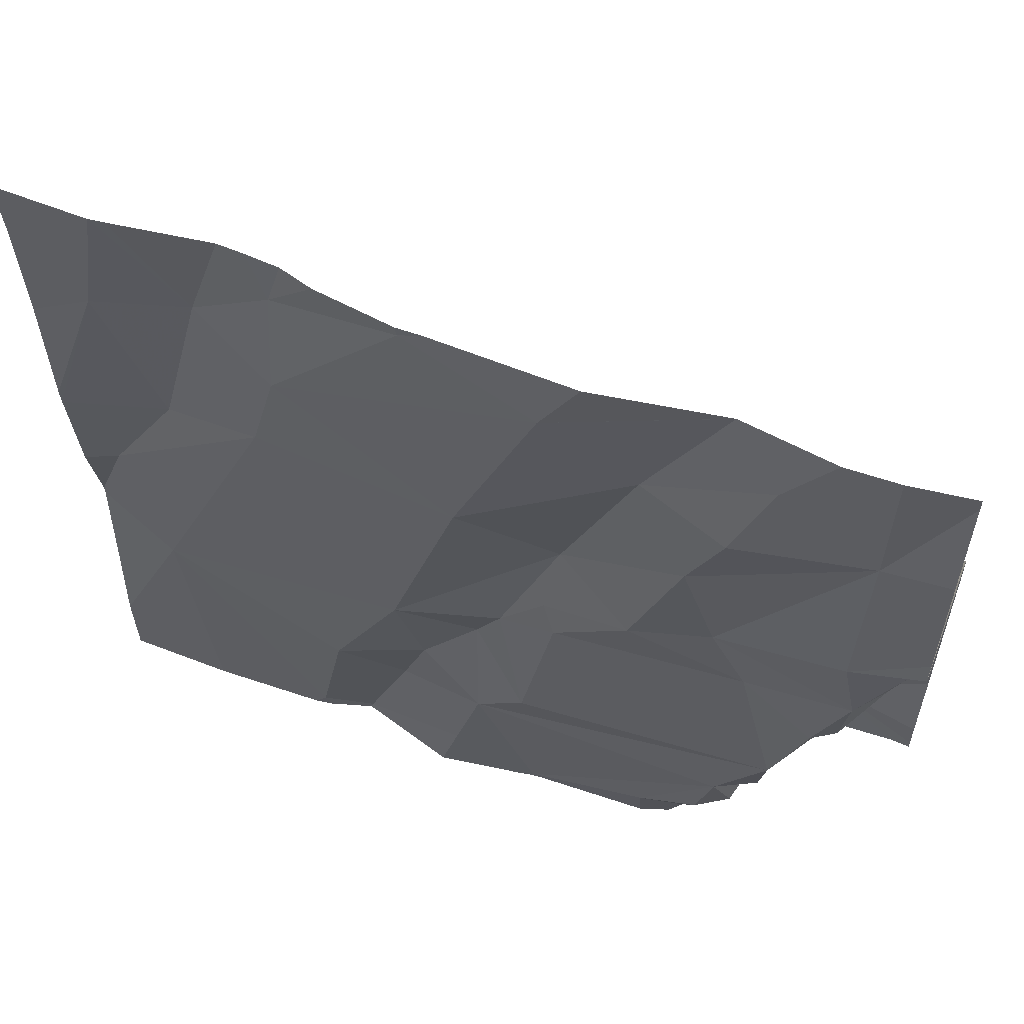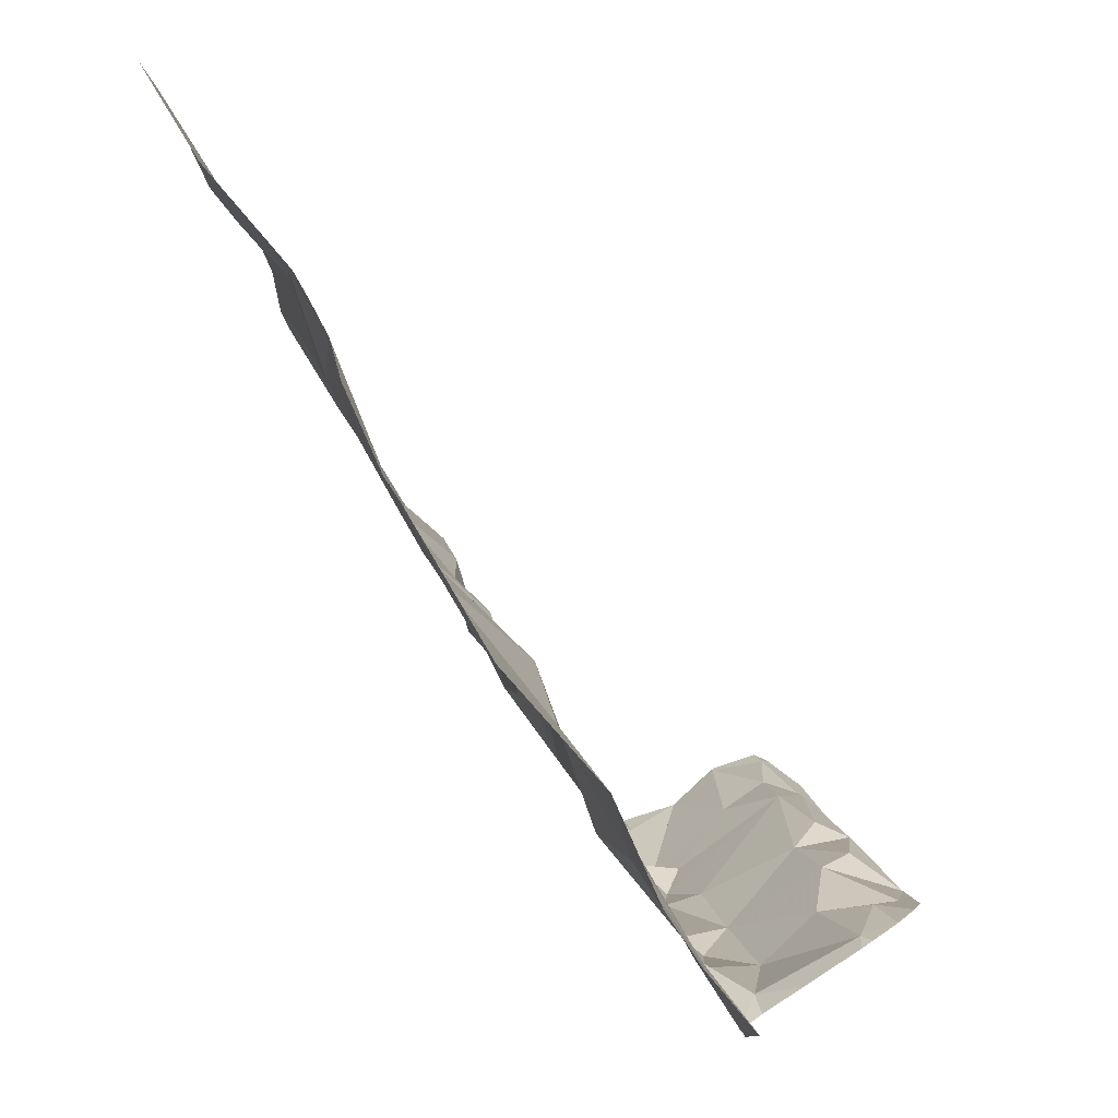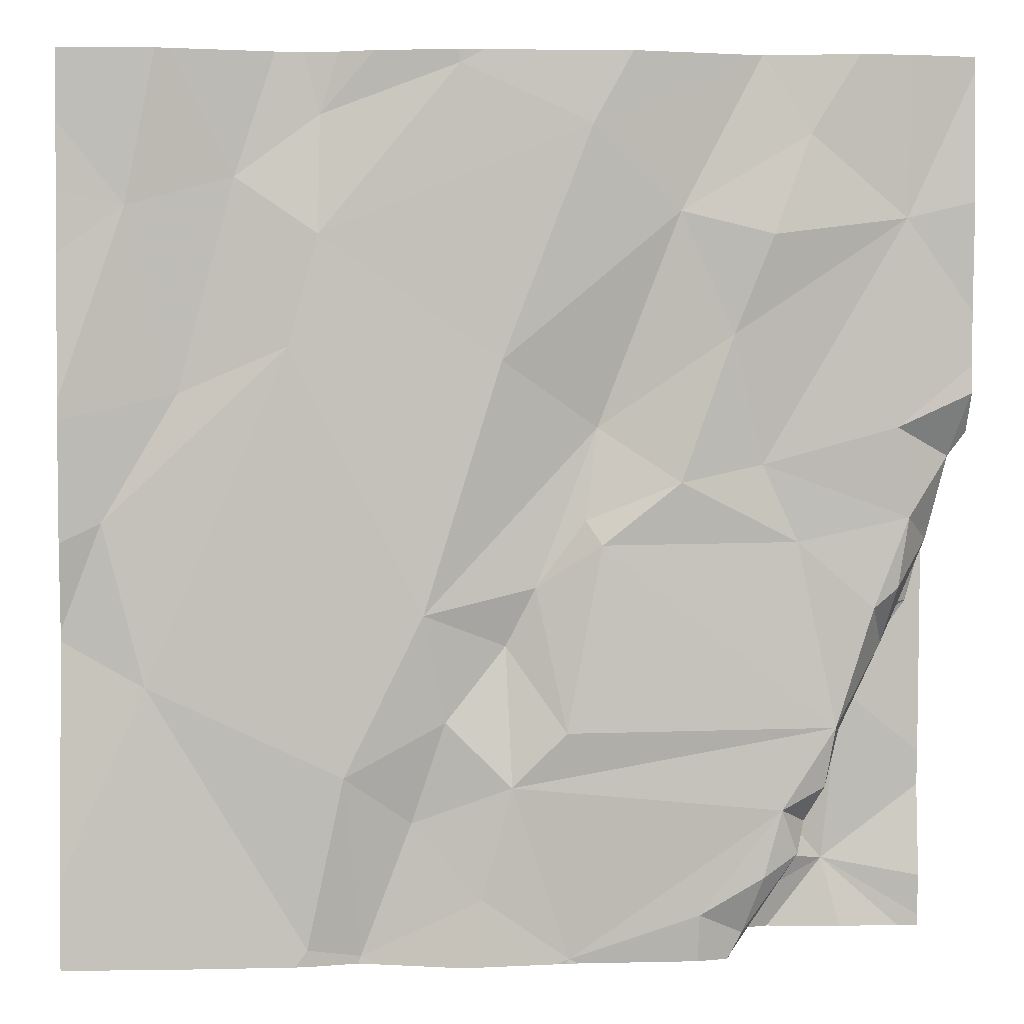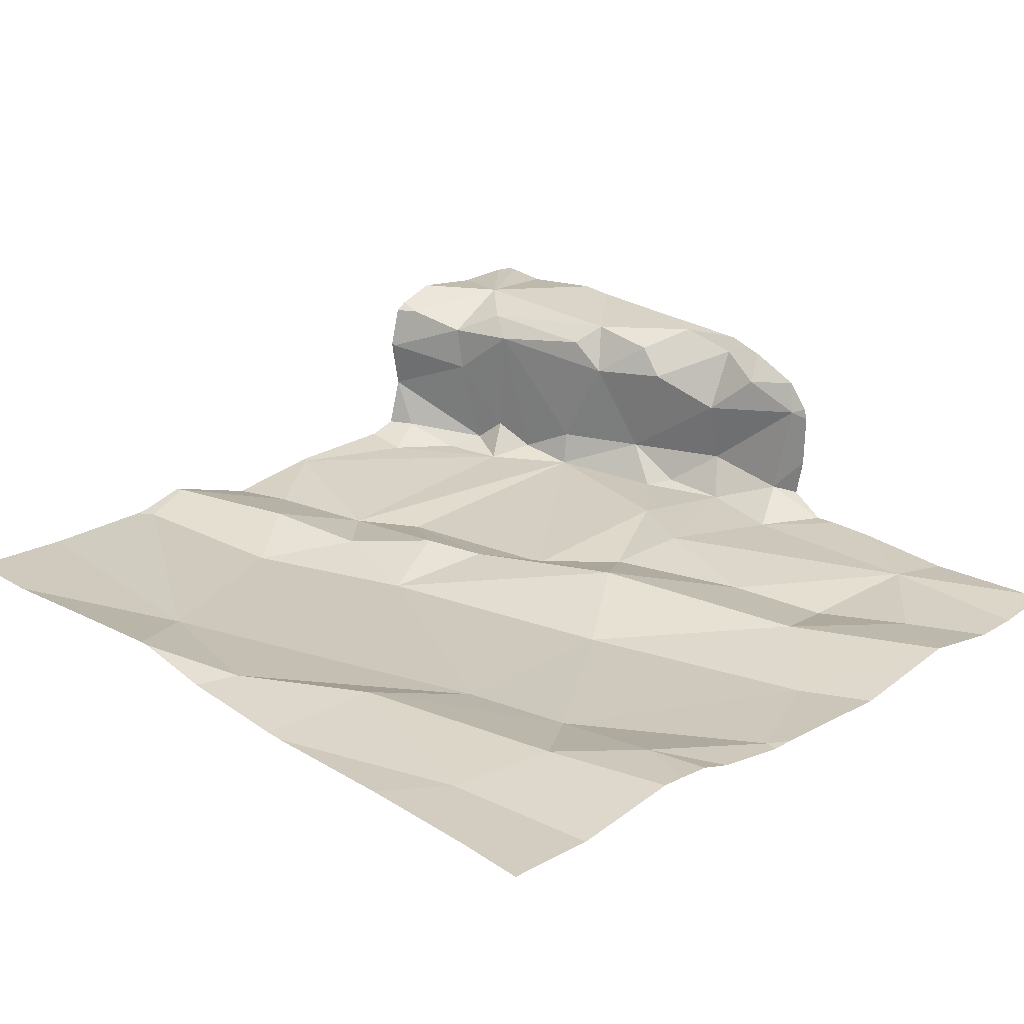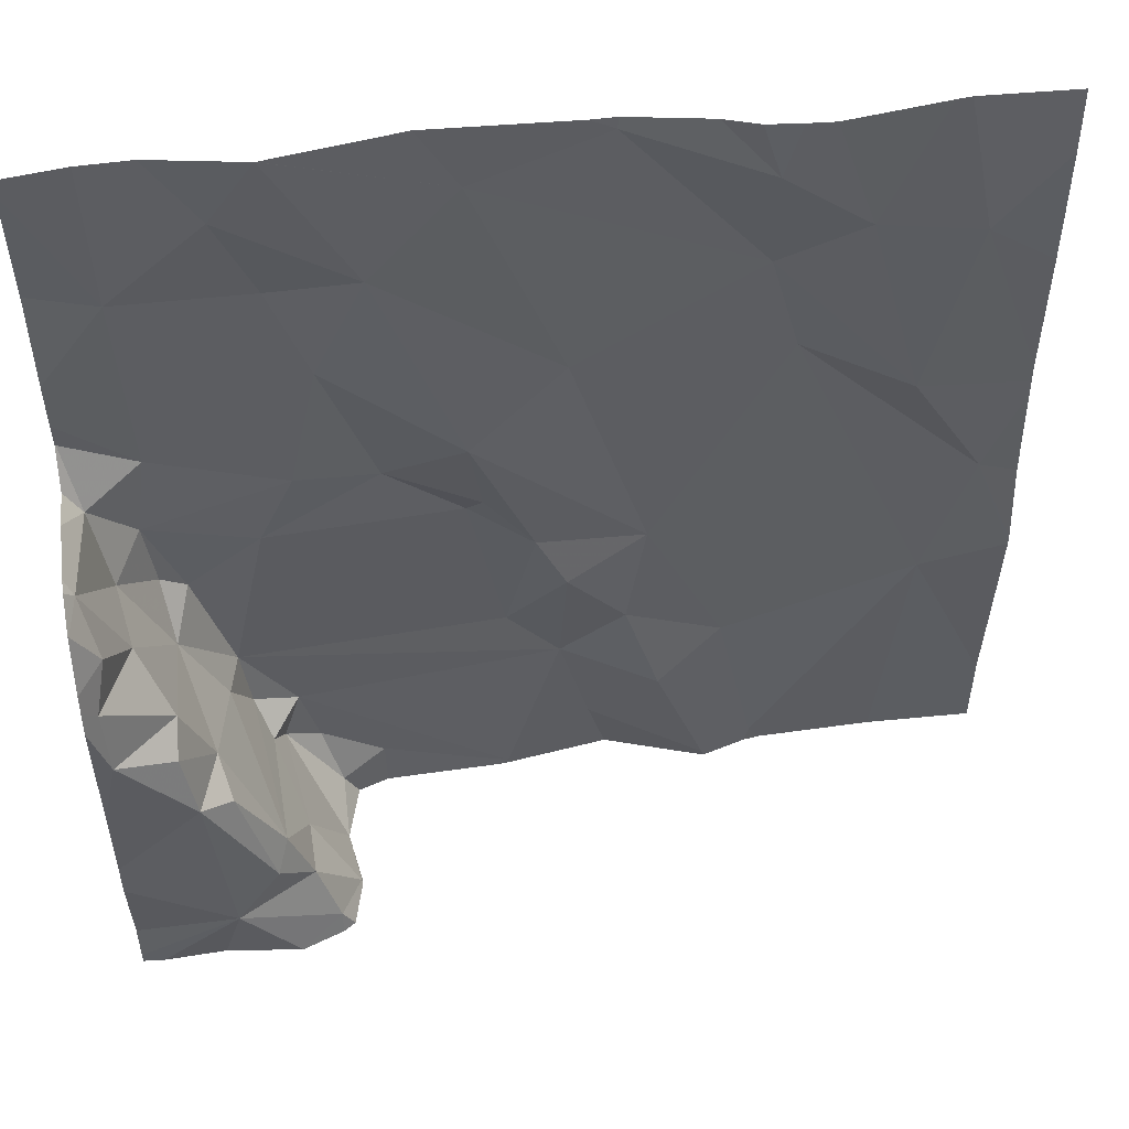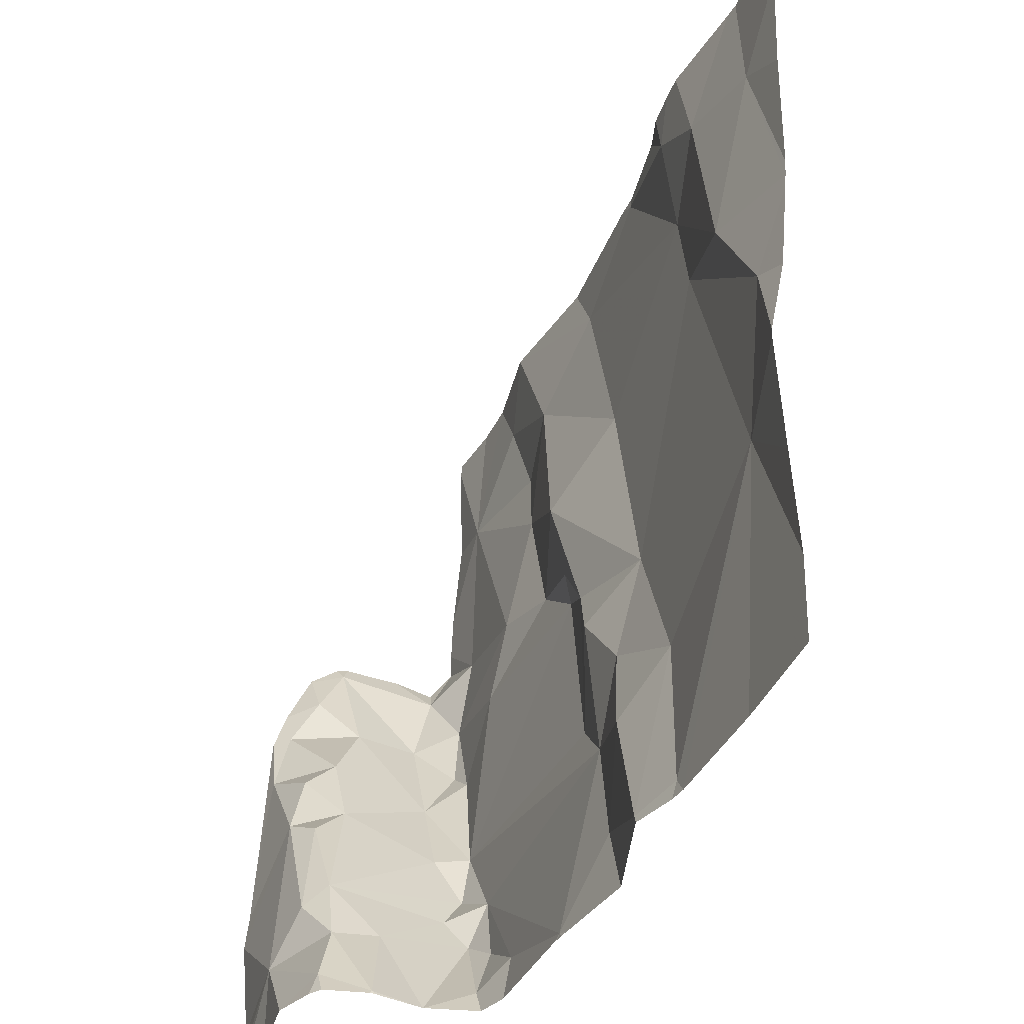
<metadata>
{"format":"obj","ext":"obj","renderer":"f3d","projection":"perspective","resolution":1024,"background":"white","views":[{"elev":58.5,"azim":-159.4,"up":"+Y"},{"elev":79.9,"azim":-123.0,"up":"+Y"},{"elev":0.6,"azim":175.7,"up":"+Y"},{"elev":22.3,"azim":134.7,"up":"+Z"},{"elev":54.3,"azim":-7.3,"up":"+Y"},{"elev":-39.2,"azim":67.8,"up":"+Y"}]}
</metadata>
<code>
v -86.11 300.1 500.8
v -86.07 300.1 500.8
v -86.05 300 500.8
v -86.06 300.5 500.8
v -86.22 300.4 500.8
v -86.2 300.5 500.8
v -86.18 300.3 500.8
v -86.21 300.4 500.8
v -86.09 300.1 500.8
v -86.12 300.1 500.8
v -85.59 300 500.8
v -85.64 300 500.8
v -85.62 300.2 500.8
v -85.88 300.4 500.8
v -85.89 300.5 500.8
v -85.82 300.4 500.8
v -86.05 300 500.9
v -85.71 300.3 500.8
v -85.42 300.3 500.8
v -85.37 300.4 500.8
v -85.45 300.6 500.8
v -85.33 300 500.8
v -85.57 300 500.8
v -86.26 300.5 500.8
v -85.45 300 500.8
v -85.98 300.5 500.8
v -86.1 300.4 500.8
v -85.51 300.8 500.8
v -85.4 300.8 500.8
v -86.13 300.2 500.8
v -86.21 300.8 500.8
v -86.11 300.8 500.7
v -86 300 500.8
v -86.03 300 500.8
v -86.07 300.7 500.7
v -86.14 300.2 500.8
v -86.2 300.3 500.8
v -86 300 500.8
v -86.25 300.4 500.8
v -85.89 300.4 500.8
v -85.33 300.8 500.8
v -86.28 300.6 500.8
v -86.15 300.2 500.8
v -85.79 300.3 500.8
v -85.86 300.2 500.8
v -85.79 300.6 500.8
v -85.57 300.6 500.8
v -85.33 300.6 500.8
v -85.66 300.9 500.8
v -85.6 300.9 500.8
v -85.97 300.8 500.8
v -85.74 300.9 500.7
v -85.88 300.8 500.7
v -85.6 300.7 500.8
v -85.77 300 500.8
v -85.86 300 500.8
v -85.8 300.2 500.8
v -85.69 300.1 500.8
v -85.87 300 500.8
v -85.85 300 500.8
v -86.03 300.6 500.8
v -85.73 300.2 500.8
v -85.33 300.1 500.8
v -85.62 300.9 500.8
v -85.43 300.9 500.8
v -85.92 300.9 500.7
v -85.55 300.9 500.8
v -85.45 300.9 500.8
v -86.06 300.9 500.8
v -85.33 300.9 500.8
v -86.11 300.1 501
v -86.2 300.3 500.9
v -86.23 300.4 500.9
v -86.27 300.5 500.9
v -86.17 300.3 500.9
v -85.33 300.2 500.8
v -85.33 300.7 500.8
v -86.09 300.1 500.9
v -85.77 300.9 500.7
v -86.16 300.2 501
v -86.2 300.3 501
v -86.26 300.3 501
v -86.27 300.4 501
v -86.19 300.2 501
v -86.12 300.1 501
v -86.28 300.5 500.9
v -86.26 300.5 500.9
v -86.06 300 501
v -86.09 300.1 501
v -86.04 300 500.9
v -85.33 300.3 500.8
v -85.33 300.5 500.8
v -85.33 300.3 500.8
v -85.33 300.8 500.8
v -85.33 300.5 500.8
v -85.58 300.9 500.8
v -86.06 300.9 500.8
v -86.17 300 501
v -85.33 300.4 500.8
v -86.06 300.9 500.8
v -86.28 300.6 500.8
v -86.28 300.5 500.8
v -86.28 300.8 500.8
v -86.28 300.9 500.8
v -86.28 300.7 500.8
v -86.28 300.6 500.8
v -86.28 300.6 500.8
v -86.28 300.5 500.8
v -86.28 300.5 500.9
v -86.28 300.5 500.9
v -86.28 300.5 501
v -86.28 300.4 501
v -86.28 300.5 500.9
v -86.28 300.5 500.9
v -86.28 300.5 500.9
v -86.28 300.4 501
v -86.28 300 501
v -86.28 300.1 501
v -86.28 300.2 501
v -86.28 300.3 501
v -86.28 300 501
v -86.22 300.9 500.7
v -86.16 300.9 500.7
v -85.75 300 500.8
v -85.59 300 500.8
v -85.64 300 500.8
v -85.66 300 500.8
v -85.86 300 500.8
v -85.86 300 500.8
v -86.05 300 500.9
v -86.05 300 500.9
v -86.04 300 500.9
v -86.05 300 500.9
v -86.04 300 500.9
v -86.11 300 501
v -86.06 300 501
v -86.05 300 501
v -86.19 300 501
v -85.38 300 500.8
v -86.2 300 501
v -86.26 300 501
v -86.28 300 501
v -85.74 300.9 500.7
v -85.41 300.9 500.8
v -86.27 300.9 500.8
v -86.28 300.9 500.8
f 2 1 3
f 5 4 6
f 7 5 8
f 1 9 10
f 12 11 13
f 15 14 16
f 18 13 19
f 95 20 92
f 125 11 12
f 6 24 5
f 20 19 91
f 26 4 27
f 29 28 21
f 30 10 9
f 31 32 123
f 35 32 31
f 36 7 37
f 3 38 2
f 39 5 24
f 6 4 31
f 40 26 27
f 24 42 101
f 6 42 24
f 36 43 30
f 9 2 38
f 44 16 45
f 47 46 18
f 130 78 90
f 32 51 97
f 66 52 79
f 53 54 52
f 28 29 65
f 56 55 57
f 47 21 54
f 5 39 8
f 13 58 12
f 124 55 60
f 26 61 4
f 46 15 18
f 58 13 62
f 16 40 45
f 15 16 18
f 61 51 35
f 53 51 46
f 45 57 44
f 62 44 57
f 57 45 36
f 38 56 9
f 12 58 55
f 60 56 129
f 57 58 62
f 36 45 40
f 57 55 58
f 36 27 7
f 7 8 37
f 30 9 36
f 19 20 47
f 47 18 19
f 13 18 62
f 26 40 14
f 29 21 95
f 15 26 14
f 15 46 51
f 96 28 67
f 16 14 40
f 36 40 27
f 19 11 23
f 13 11 19
f 38 3 34
f 56 38 33
f 44 62 18
f 18 16 44
f 55 56 60
f 125 12 126
f 50 54 28
f 146 104 145
f 12 55 124
f 145 104 122
f 36 9 57
f 1 2 9
f 61 31 4
f 31 61 35
f 97 53 69
f 144 41 70
f 28 54 21
f 7 27 5
f 51 32 35
f 52 50 49
f 20 21 47
f 106 6 107
f 143 52 49
f 52 54 50
f 26 15 61
f 65 41 144
f 46 54 53
f 61 15 51
f 49 50 64
f 6 31 105
f 57 9 56
f 47 54 46
f 27 4 5
f 30 43 71
f 73 72 37
f 39 74 73
f 71 10 30
f 37 72 75
f 43 75 71
f 39 37 8
f 74 24 108
f 129 56 128
f 74 39 24
f 39 73 37
f 43 37 75
f 1 10 78
f 43 36 37
f 71 78 10
f 1 78 130
f 17 1 131
f 75 80 71
f 82 81 72
f 82 72 83
f 84 75 81
f 85 71 80
f 74 86 87
f 89 88 90
f 72 81 75
f 83 72 73
f 89 71 85
f 89 78 71
f 69 53 66
f 74 87 73
f 87 83 73
f 83 87 111
f 111 86 113
f 86 74 110
f 128 56 59
f 127 12 124
f 130 90 133
f 90 78 89
f 80 75 84
f 98 85 84
f 80 84 85
f 82 84 81
f 82 83 112
f 89 98 88
f 85 98 89
f 88 98 135
f 119 82 120
f 126 12 127
f 67 28 68
f 134 88 137
f 118 84 119
f 68 28 65
f 59 56 33
f 101 42 106
f 102 24 101
f 41 29 94
f 103 31 104
f 65 29 41
f 48 29 95
f 104 31 122
f 105 31 103
f 33 38 34
f 63 19 25
f 106 42 6
f 76 19 63
f 107 6 105
f 34 3 17
f 108 24 102
f 109 74 108
f 77 29 48
f 110 74 109
f 17 3 1
f 79 52 143
f 111 87 86
f 112 83 111
f 94 29 77
f 113 86 115
f 114 86 110
f 93 20 91
f 115 86 114
f 91 19 76
f 116 82 112
f 25 19 23
f 117 98 118
f 99 20 93
f 23 11 125
f 118 98 84
f 119 84 82
f 92 20 99
f 120 82 116
f 121 98 117
f 22 63 139
f 66 53 52
f 95 21 20
f 141 121 142
f 131 1 130
f 100 32 97
f 132 90 134
f 133 90 132
f 97 51 53
f 134 90 88
f 96 50 28
f 135 98 138
f 136 88 135
f 137 88 136
f 64 50 96
f 138 98 140
f 139 63 25
f 140 98 141
f 122 31 123
f 141 98 121
f 123 32 100

</code>
